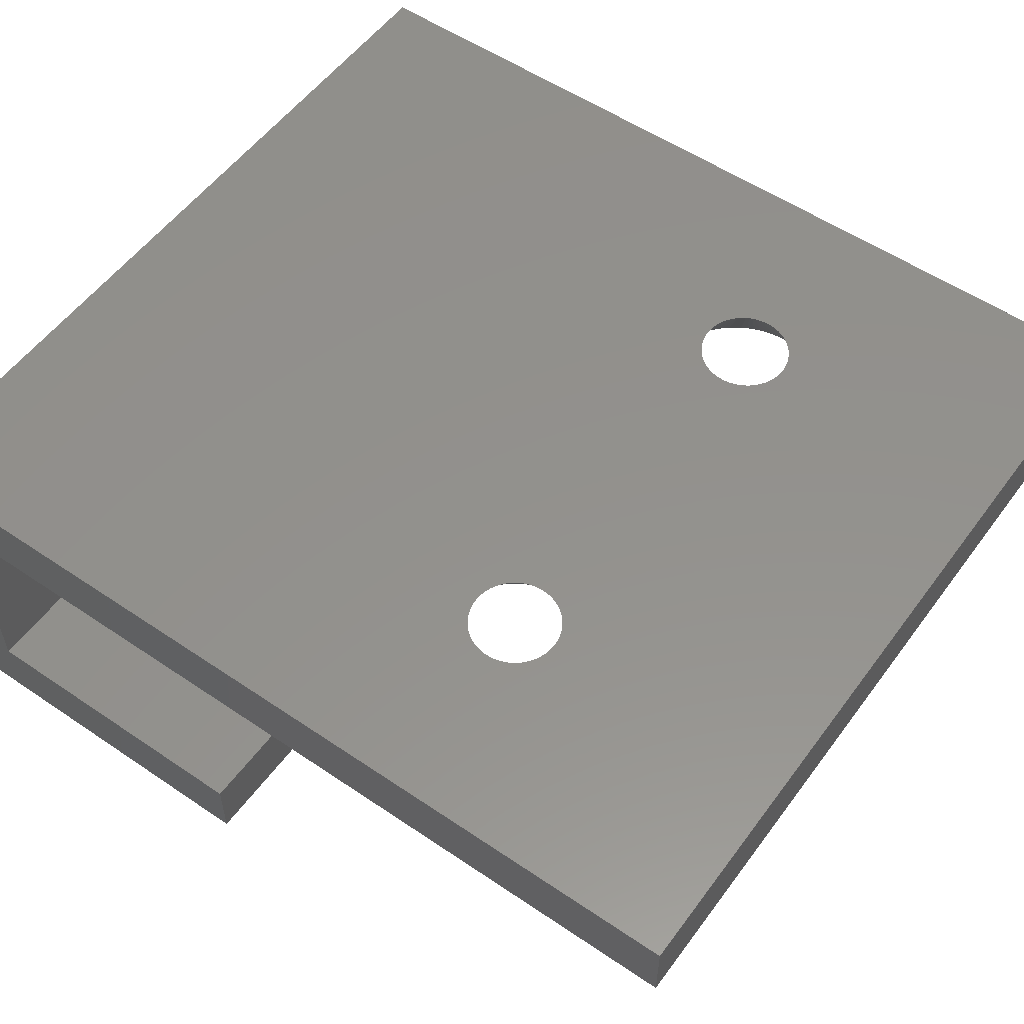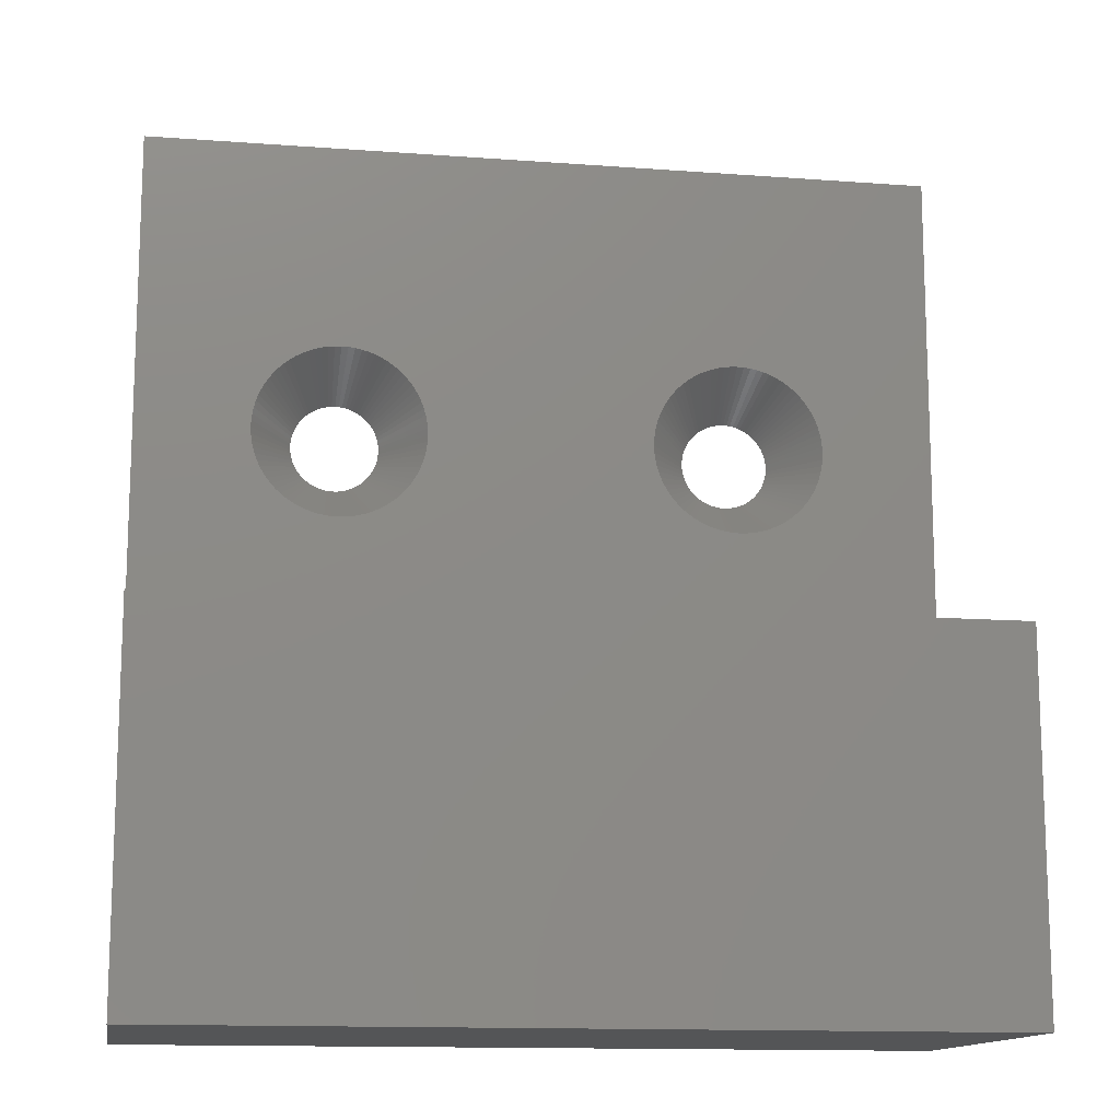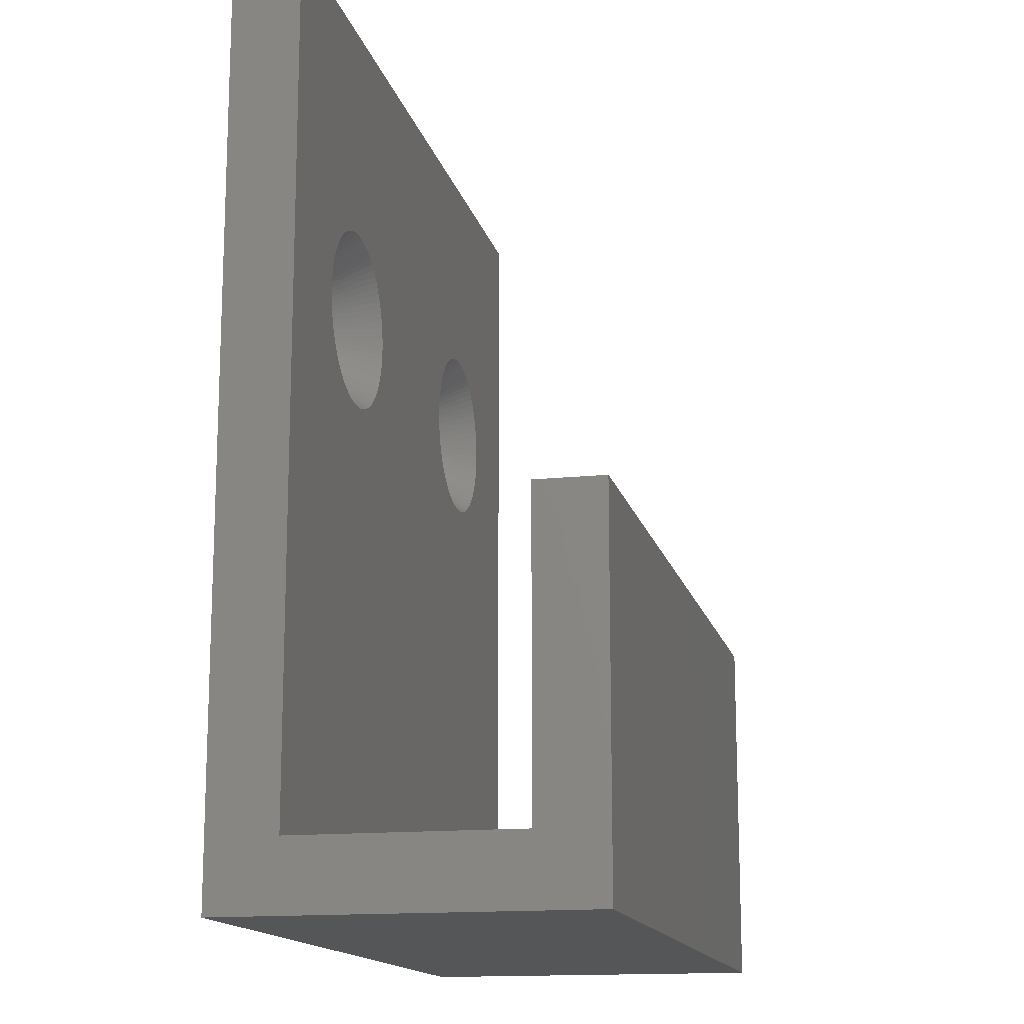
<metadata>
{"format":"stl","ext":"stl","renderer":"f3d","projection":"perspective","resolution":1024,"background":"white","views":[{"elev":54.8,"azim":-54.3,"up":"+Y"},{"elev":-13.4,"azim":-9.6,"up":"+Z"},{"elev":-14.8,"azim":-77.2,"up":"+Z"}]}
</metadata>
<code>
# stl→obj: 336 verts, 676 faces
v 0 15.75 0
v 0 12.75 3
v 0 15.75 40
v 0 3 3
v 0 0 0
v 0 0 16.33
v 0 3 16.33
v 0 12.75 40
v 36.25 12.75 40
v 36.25 15.75 40
v 36.25 3 16.33
v 36.25 0 16.33
v 36.25 3 3
v 36.25 12.75 3
v 36.25 15.75 0
v 36.25 0 0
v 26.72 15.75 28.61
v 26.87 15.75 28.64
v 9.219 15.75 28.66
v 9.062 15.75 28.67
v 26.57 15.75 28.57
v 9.375 15.75 28.64
v 26.42 15.75 28.51
v 9.529 15.75 28.61
v 26.28 15.75 28.45
v 9.681 15.75 28.57
v 9.828 15.75 28.51
v 9.97 15.75 28.45
v 26.14 15.75 28.37
v 10.11 15.75 28.37
v 26.01 15.75 28.28
v 10.24 15.75 28.28
v 25.89 15.75 28.19
v 10.36 15.75 28.19
v 25.77 15.75 28.08
v 10.48 15.75 28.08
v 25.67 15.75 27.97
v 10.58 15.75 27.97
v 25.57 15.75 27.84
v 10.68 15.75 27.84
v 25.48 15.75 27.71
v 10.77 15.75 27.71
v 25.41 15.75 27.57
v 10.84 15.75 27.57
v 25.34 15.75 27.43
v 10.91 15.75 27.43
v 25.29 15.75 27.28
v 10.96 15.75 27.28
v 25.24 15.75 27.13
v 11.01 15.75 27.13
v 25.21 15.75 26.98
v 11.04 15.75 26.98
v 25.19 15.75 26.82
v 11.06 15.75 26.82
v 25.19 15.75 26.67
v 11.06 15.75 26.67
v 25.19 15.75 26.51
v 11.06 15.75 26.51
v 25.21 15.75 26.35
v 11.04 15.75 26.35
v 25.24 15.75 26.2
v 11.01 15.75 26.2
v 25.29 15.75 26.05
v 10.96 15.75 26.05
v 25.34 15.75 25.9
v 10.91 15.75 25.9
v 25.41 15.75 25.76
v 10.84 15.75 25.76
v 25.48 15.75 25.62
v 10.77 15.75 25.62
v 25.57 15.75 25.49
v 10.68 15.75 25.49
v 25.67 15.75 25.37
v 10.58 15.75 25.37
v 25.77 15.75 25.25
v 10.48 15.75 25.25
v 25.89 15.75 25.15
v 10.36 15.75 25.15
v 26.01 15.75 25.05
v 10.24 15.75 25.05
v 26.14 15.75 24.96
v 10.11 15.75 24.96
v 26.28 15.75 24.88
v 9.97 15.75 24.88
v 26.42 15.75 24.82
v 9.828 15.75 24.82
v 26.57 15.75 24.76
v 26.72 15.75 24.72
v 26.87 15.75 24.69
v 9.681 15.75 24.76
v 27.03 15.75 24.67
v 9.529 15.75 24.72
v 27.19 15.75 24.67
v 9.375 15.75 24.69
v 27.03 15.75 28.66
v 27.19 15.75 28.67
v 27.34 15.75 28.66
v 27.5 15.75 28.64
v 27.65 15.75 28.61
v 27.81 15.75 28.57
v 27.95 15.75 28.51
v 28.1 15.75 28.45
v 28.23 15.75 28.37
v 28.36 15.75 28.28
v 28.49 15.75 28.19
v 28.6 15.75 28.08
v 28.71 15.75 27.97
v 28.81 15.75 27.84
v 28.89 15.75 27.71
v 28.97 15.75 27.57
v 29.04 15.75 27.43
v 29.09 15.75 27.28
v 29.13 15.75 27.13
v 29.16 15.75 26.98
v 29.18 15.75 26.82
v 29.19 15.75 26.67
v 29.18 15.75 26.51
v 29.16 15.75 26.35
v 29.13 15.75 26.2
v 29.09 15.75 26.05
v 29.04 15.75 25.9
v 9.219 15.75 24.67
v 27.34 15.75 24.67
v 27.5 15.75 24.69
v 27.65 15.75 24.72
v 27.81 15.75 24.76
v 27.95 15.75 24.82
v 28.1 15.75 24.88
v 28.23 15.75 24.96
v 28.36 15.75 25.05
v 28.49 15.75 25.15
v 28.6 15.75 25.25
v 28.71 15.75 25.37
v 28.81 15.75 25.49
v 28.89 15.75 25.62
v 28.97 15.75 25.76
v 8.906 15.75 28.66
v 8.75 15.75 28.64
v 8.596 15.75 28.61
v 8.444 15.75 28.57
v 8.297 15.75 28.51
v 8.155 15.75 28.45
v 8.018 15.75 28.37
v 7.887 15.75 28.28
v 7.764 15.75 28.19
v 7.648 15.75 28.08
v 7.542 15.75 27.97
v 7.444 15.75 27.84
v 7.357 15.75 27.71
v 7.28 15.75 27.57
v 7.215 15.75 27.43
v 7.16 15.75 27.28
v 7.118 15.75 27.13
v 7.087 15.75 26.98
v 7.069 15.75 26.82
v 7.062 15.75 26.67
v 7.069 15.75 26.51
v 7.087 15.75 26.35
v 7.118 15.75 26.2
v 7.16 15.75 26.05
v 7.215 15.75 25.9
v 7.28 15.75 25.76
v 9.062 15.75 24.67
v 8.906 15.75 24.67
v 8.75 15.75 24.69
v 8.596 15.75 24.72
v 8.444 15.75 24.76
v 8.297 15.75 24.82
v 8.155 15.75 24.88
v 8.018 15.75 24.96
v 7.887 15.75 25.05
v 7.357 15.75 25.62
v 7.444 15.75 25.49
v 7.542 15.75 25.37
v 7.648 15.75 25.25
v 7.764 15.75 25.15
v 9.979 12.75 30.48
v 9.677 12.75 30.54
v 26.88 12.75 30.58
v 27.19 12.75 30.59
v 10.28 12.75 30.4
v 26.57 12.75 30.54
v 10.56 12.75 30.29
v 26.27 12.75 30.48
v 25.97 12.75 30.4
v 25.69 12.75 30.29
v 10.84 12.75 30.16
v 25.41 12.75 30.16
v 11.11 12.75 30.01
v 25.14 12.75 30.01
v 11.37 12.75 29.84
v 24.88 12.75 29.84
v 11.61 12.75 29.65
v 24.64 12.75 29.65
v 11.84 12.75 29.44
v 24.41 12.75 29.44
v 12.05 12.75 29.22
v 24.2 12.75 29.22
v 12.24 12.75 28.97
v 24.01 12.75 28.97
v 12.41 12.75 28.72
v 23.84 12.75 28.72
v 12.56 12.75 28.45
v 23.69 12.75 28.45
v 12.69 12.75 28.17
v 23.56 12.75 28.17
v 12.8 12.75 27.88
v 23.45 12.75 27.88
v 12.88 12.75 27.58
v 23.37 12.75 27.58
v 12.94 12.75 27.28
v 23.31 12.75 27.28
v 12.98 12.75 26.97
v 23.27 12.75 26.97
v 12.99 12.75 26.67
v 23.26 12.75 26.67
v 12.98 12.75 26.36
v 23.27 12.75 26.36
v 12.94 12.75 26.05
v 23.31 12.75 26.05
v 12.88 12.75 25.75
v 23.37 12.75 25.75
v 12.8 12.75 25.45
v 23.45 12.75 25.45
v 12.69 12.75 25.16
v 23.56 12.75 25.16
v 12.56 12.75 24.88
v 23.69 12.75 24.88
v 12.41 12.75 24.62
v 23.84 12.75 24.62
v 12.24 12.75 24.36
v 24.01 12.75 24.36
v 12.05 12.75 24.12
v 24.2 12.75 24.12
v 11.84 12.75 23.89
v 24.41 12.75 23.89
v 11.61 12.75 23.68
v 24.64 12.75 23.68
v 11.37 12.75 23.49
v 24.88 12.75 23.49
v 11.11 12.75 23.32
v 25.14 12.75 23.32
v 10.84 12.75 23.17
v 25.41 12.75 23.17
v 10.56 12.75 23.04
v 25.69 12.75 23.04
v 10.28 12.75 22.93
v 9.979 12.75 22.85
v 9.677 12.75 22.79
v 25.97 12.75 22.93
v 9.37 12.75 22.75
v 26.27 12.75 22.85
v 9.062 12.75 22.74
v 26.57 12.75 22.79
v 9.37 12.75 30.58
v 9.062 12.75 30.59
v 8.755 12.75 30.58
v 8.448 12.75 30.54
v 8.146 12.75 30.48
v 7.85 12.75 30.4
v 7.56 12.75 30.29
v 7.281 12.75 30.16
v 7.012 12.75 30.01
v 6.755 12.75 29.84
v 6.513 12.75 29.65
v 6.287 12.75 29.44
v 6.078 12.75 29.22
v 5.887 12.75 28.97
v 5.716 12.75 28.72
v 5.565 12.75 28.45
v 5.436 12.75 28.17
v 5.33 12.75 27.88
v 5.246 12.75 27.58
v 5.186 12.75 27.28
v 5.15 12.75 26.97
v 5.138 12.75 26.67
v 5.15 12.75 26.36
v 5.186 12.75 26.05
v 5.246 12.75 25.75
v 26.88 12.75 22.75
v 8.755 12.75 22.75
v 8.448 12.75 22.79
v 8.146 12.75 22.85
v 7.85 12.75 22.93
v 7.56 12.75 23.04
v 7.281 12.75 23.17
v 7.012 12.75 23.32
v 6.755 12.75 23.49
v 6.513 12.75 23.68
v 6.287 12.75 23.89
v 6.078 12.75 24.12
v 5.887 12.75 24.36
v 5.716 12.75 24.62
v 5.565 12.75 24.88
v 5.436 12.75 25.16
v 5.33 12.75 25.45
v 27.5 12.75 30.58
v 27.8 12.75 30.54
v 28.1 12.75 30.48
v 28.4 12.75 30.4
v 28.69 12.75 30.29
v 28.97 12.75 30.16
v 29.24 12.75 30.01
v 29.49 12.75 29.84
v 29.74 12.75 29.65
v 29.96 12.75 29.44
v 30.17 12.75 29.22
v 30.36 12.75 28.97
v 30.53 12.75 28.72
v 30.68 12.75 28.45
v 30.81 12.75 28.17
v 30.92 12.75 27.88
v 31 12.75 27.58
v 31.06 12.75 27.28
v 31.1 12.75 26.97
v 31.11 12.75 26.67
v 31.1 12.75 26.36
v 31.06 12.75 26.05
v 31 12.75 25.75
v 30.92 12.75 25.45
v 27.19 12.75 22.74
v 27.5 12.75 22.75
v 27.8 12.75 22.79
v 28.1 12.75 22.85
v 28.4 12.75 22.93
v 28.69 12.75 23.04
v 28.97 12.75 23.17
v 29.24 12.75 23.32
v 30.81 12.75 25.16
v 30.68 12.75 24.88
v 30.53 12.75 24.62
v 30.36 12.75 24.36
v 30.17 12.75 24.12
v 29.96 12.75 23.89
v 29.74 12.75 23.68
v 29.49 12.75 23.49
f 1 2 3
f 1 4 2
f 5 4 1
f 6 4 5
f 4 6 7
f 3 2 8
f 3 9 10
f 9 3 8
f 11 12 13
f 14 10 9
f 10 14 15
f 13 15 14
f 13 16 15
f 16 13 12
f 17 10 18
f 3 19 20
f 21 10 17
f 3 22 19
f 23 10 21
f 3 24 22
f 25 10 23
f 3 26 24
f 10 25 3
f 3 27 26
f 28 3 25
f 3 28 27
f 29 28 25
f 29 30 28
f 31 30 29
f 31 32 30
f 33 32 31
f 33 34 32
f 35 34 33
f 35 36 34
f 37 36 35
f 37 38 36
f 39 38 37
f 39 40 38
f 41 40 39
f 41 42 40
f 43 42 41
f 43 44 42
f 45 44 43
f 45 46 44
f 47 46 45
f 47 48 46
f 49 48 47
f 49 50 48
f 51 50 49
f 51 52 50
f 53 52 51
f 53 54 52
f 55 54 53
f 55 56 54
f 57 56 55
f 57 58 56
f 59 58 57
f 59 60 58
f 61 60 59
f 61 62 60
f 63 62 61
f 63 64 62
f 65 64 63
f 65 66 64
f 67 66 65
f 67 68 66
f 69 68 67
f 69 70 68
f 71 70 69
f 71 72 70
f 73 72 71
f 73 74 72
f 75 74 73
f 75 76 74
f 77 76 75
f 77 78 76
f 79 78 77
f 79 80 78
f 81 80 79
f 81 82 80
f 83 82 81
f 83 84 82
f 85 84 83
f 85 86 84
f 15 85 87
f 85 15 86
f 15 87 88
f 1 86 15
f 15 88 89
f 86 1 90
f 15 89 91
f 90 1 92
f 15 91 93
f 92 1 94
f 95 10 96
f 10 97 96
f 10 98 97
f 10 99 98
f 10 100 99
f 10 101 100
f 10 102 101
f 10 103 102
f 10 104 103
f 10 105 104
f 10 106 105
f 10 107 106
f 10 108 107
f 10 109 108
f 10 110 109
f 10 111 110
f 10 112 111
f 10 113 112
f 10 114 113
f 10 115 114
f 10 116 115
f 10 117 116
f 10 118 117
f 10 119 118
f 15 119 10
f 119 15 120
f 120 15 121
f 94 1 122
f 123 15 93
f 124 15 123
f 125 15 124
f 126 15 125
f 127 15 126
f 128 15 127
f 129 15 128
f 130 15 129
f 131 15 130
f 132 15 131
f 133 15 132
f 134 15 133
f 135 15 134
f 136 15 135
f 121 15 136
f 18 10 95
f 137 3 20
f 138 3 137
f 139 3 138
f 140 3 139
f 141 3 140
f 142 3 141
f 143 3 142
f 144 3 143
f 145 3 144
f 146 3 145
f 147 3 146
f 148 3 147
f 149 3 148
f 150 3 149
f 151 3 150
f 152 3 151
f 153 3 152
f 154 3 153
f 155 3 154
f 156 3 155
f 157 3 156
f 158 3 157
f 159 3 158
f 1 159 160
f 1 160 161
f 1 161 162
f 122 1 163
f 163 1 164
f 164 1 165
f 165 1 166
f 166 1 167
f 167 1 168
f 168 1 169
f 169 1 170
f 170 1 171
f 159 1 3
f 172 1 162
f 173 1 172
f 174 1 173
f 175 1 174
f 176 1 175
f 171 1 176
f 5 15 16
f 15 5 1
f 5 12 6
f 12 5 16
f 177 8 178
f 9 179 180
f 181 8 177
f 9 182 179
f 183 8 181
f 9 184 182
f 8 183 9
f 9 185 184
f 186 9 183
f 9 186 185
f 187 186 183
f 187 188 186
f 189 188 187
f 189 190 188
f 191 190 189
f 191 192 190
f 193 192 191
f 193 194 192
f 195 194 193
f 195 196 194
f 197 196 195
f 197 198 196
f 199 198 197
f 199 200 198
f 201 200 199
f 201 202 200
f 203 202 201
f 203 204 202
f 205 204 203
f 205 206 204
f 207 206 205
f 207 208 206
f 209 208 207
f 209 210 208
f 211 210 209
f 211 212 210
f 213 212 211
f 213 214 212
f 215 214 213
f 215 216 214
f 217 216 215
f 217 218 216
f 219 218 217
f 219 220 218
f 221 220 219
f 221 222 220
f 223 222 221
f 223 224 222
f 225 224 223
f 225 226 224
f 227 226 225
f 227 228 226
f 229 228 227
f 229 230 228
f 231 230 229
f 231 232 230
f 233 232 231
f 233 234 232
f 235 234 233
f 235 236 234
f 237 236 235
f 237 238 236
f 239 238 237
f 239 240 238
f 241 240 239
f 241 242 240
f 243 242 241
f 243 244 242
f 245 244 243
f 245 246 244
f 2 245 247
f 245 2 246
f 2 247 248
f 14 246 2
f 2 248 249
f 246 14 250
f 2 249 251
f 250 14 252
f 2 251 253
f 252 14 254
f 255 8 256
f 8 257 256
f 8 258 257
f 8 259 258
f 8 260 259
f 8 261 260
f 8 262 261
f 8 263 262
f 8 264 263
f 8 265 264
f 8 266 265
f 8 267 266
f 8 268 267
f 8 269 268
f 8 270 269
f 8 271 270
f 8 272 271
f 8 273 272
f 8 274 273
f 8 275 274
f 8 276 275
f 8 277 276
f 8 278 277
f 2 278 8
f 278 2 279
f 254 14 280
f 281 2 253
f 282 2 281
f 283 2 282
f 284 2 283
f 285 2 284
f 286 2 285
f 287 2 286
f 288 2 287
f 289 2 288
f 290 2 289
f 291 2 290
f 292 2 291
f 293 2 292
f 294 2 293
f 295 2 294
f 296 2 295
f 279 2 296
f 178 8 255
f 297 9 180
f 298 9 297
f 299 9 298
f 300 9 299
f 301 9 300
f 302 9 301
f 303 9 302
f 304 9 303
f 305 9 304
f 306 9 305
f 307 9 306
f 308 9 307
f 309 9 308
f 310 9 309
f 311 9 310
f 312 9 311
f 313 9 312
f 314 9 313
f 315 9 314
f 316 9 315
f 317 9 316
f 318 9 317
f 14 318 319
f 14 319 320
f 280 14 321
f 321 14 322
f 322 14 323
f 323 14 324
f 324 14 325
f 325 14 326
f 326 14 327
f 327 14 328
f 318 14 9
f 329 14 320
f 330 14 329
f 331 14 330
f 332 14 331
f 333 14 332
f 334 14 333
f 335 14 334
f 336 14 335
f 328 14 336
f 2 13 14
f 13 2 4
f 13 7 11
f 7 13 4
f 7 12 11
f 12 7 6
f 215 213 56
f 56 213 54
f 225 66 68
f 288 176 289
f 122 163 253
f 174 173 291
f 148 267 268
f 30 189 28
f 225 64 66
f 227 68 70
f 159 158 278
f 144 264 265
f 217 215 56
f 219 58 60
f 225 223 64
f 217 56 58
f 219 217 58
f 227 225 68
f 235 233 76
f 229 227 70
f 241 239 80
f 278 157 277
f 161 160 295
f 282 166 283
f 287 171 288
f 289 176 290
f 293 172 294
f 295 160 296
f 155 275 276
f 152 151 271
f 142 141 262
f 26 181 24
f 54 211 52
f 231 229 70
f 233 74 76
f 247 86 90
f 251 122 253
f 241 82 84
f 164 165 282
f 285 169 286
f 169 170 287
f 171 176 288
f 291 173 292
f 172 162 294
f 173 172 292
f 292 172 293
f 294 162 295
f 148 147 267
f 146 266 267
f 141 260 261
f 137 20 257
f 193 191 32
f 213 211 54
f 223 221 64
f 219 60 62
f 233 231 72
f 233 72 74
f 251 249 122
f 249 92 94
f 245 84 86
f 247 245 86
f 248 247 90
f 239 78 80
f 279 159 278
f 158 157 278
f 296 160 279
f 160 159 279
f 166 167 283
f 253 163 164
f 284 168 285
f 168 169 285
f 286 169 287
f 170 171 287
f 175 174 291
f 290 175 291
f 176 175 290
f 162 161 295
f 149 148 268
f 155 274 275
f 277 157 276
f 153 273 274
f 152 271 272
f 150 270 271
f 144 263 264
f 141 261 262
f 139 259 260
f 20 256 257
f 20 255 256
f 181 177 24
f 177 178 24
f 28 187 27
f 183 181 27
f 191 189 32
f 36 193 34
f 199 197 40
f 42 199 40
f 209 207 48
f 221 219 62
f 221 62 64
f 231 70 72
f 249 94 122
f 248 90 92
f 249 248 92
f 245 243 84
f 243 241 84
f 241 80 82
f 235 76 78
f 167 168 284
f 283 167 284
f 165 166 282
f 253 164 281
f 281 164 282
f 151 150 271
f 149 268 269
f 157 156 276
f 156 155 276
f 155 154 274
f 154 153 274
f 152 272 273
f 153 152 273
f 146 265 266
f 142 262 263
f 139 258 259
f 139 138 258
f 22 255 19
f 27 181 26
f 187 183 27
f 34 193 32
f 203 201 42
f 205 203 44
f 46 205 44
f 211 209 50
f 50 209 48
f 52 211 50
f 48 205 46
f 207 205 48
f 237 235 78
f 239 237 78
f 150 149 270
f 149 269 270
f 147 146 267
f 144 143 263
f 143 142 263
f 140 139 260
f 24 178 22
f 22 178 255
f 19 255 20
f 189 187 28
f 32 189 30
f 197 195 36
f 195 193 36
f 38 197 36
f 40 197 38
f 201 199 42
f 44 203 42
f 146 145 265
f 145 144 265
f 138 257 258
f 137 257 138
f 141 140 260
f 316 315 116
f 116 315 115
f 329 121 136
f 240 77 238
f 97 297 96
f 123 93 321
f 73 71 234
f 39 198 200
f 305 304 104
f 329 120 121
f 330 136 135
f 61 59 220
f 106 305 105
f 317 316 116
f 318 117 118
f 329 320 120
f 317 116 117
f 318 317 117
f 330 329 136
f 334 333 132
f 331 330 135
f 328 336 130
f 220 57 218
f 65 63 226
f 254 88 252
f 242 79 240
f 238 77 236
f 230 69 228
f 226 63 224
f 47 208 210
f 47 206 208
f 23 185 186
f 113 313 112
f 332 331 135
f 333 133 132
f 325 127 126
f 322 123 321
f 328 129 128
f 91 89 254
f 246 83 244
f 83 81 242
f 79 77 240
f 234 71 232
f 69 67 228
f 71 69 232
f 232 69 230
f 228 67 226
f 53 212 214
f 39 37 198
f 37 35 198
f 18 179 182
f 95 96 179
f 315 314 115
f 112 311 111
f 320 319 120
f 318 118 119
f 333 332 134
f 333 134 133
f 322 323 123
f 323 125 124
f 326 128 127
f 325 326 127
f 324 325 126
f 336 335 131
f 336 131 130
f 222 61 220
f 59 57 220
f 224 63 222
f 63 61 222
f 87 85 250
f 88 87 252
f 321 93 91
f 252 87 250
f 85 83 246
f 244 83 242
f 81 79 242
f 75 73 234
f 236 75 234
f 77 75 236
f 67 65 226
f 43 204 206
f 218 57 216
f 53 214 216
f 53 51 212
f 43 41 204
f 47 45 206
f 31 190 192
f 17 182 184
f 96 180 179
f 96 297 180
f 300 299 99
f 299 298 99
f 301 300 101
f 105 305 104
f 306 305 106
f 110 310 109
f 114 314 113
f 319 318 119
f 319 119 120
f 332 135 134
f 323 124 123
f 324 126 125
f 323 324 125
f 326 327 128
f 327 328 128
f 328 130 129
f 250 85 246
f 89 88 254
f 321 91 280
f 280 91 254
f 41 202 204
f 41 39 200
f 57 55 216
f 55 53 216
f 49 47 210
f 49 210 212
f 51 49 212
f 25 188 190
f 31 29 190
f 25 23 188
f 23 186 188
f 95 179 18
f 99 298 98
f 100 300 99
f 101 300 100
f 302 301 101
f 304 303 104
f 307 306 106
f 109 308 108
f 308 307 108
f 108 307 107
f 312 311 112
f 313 312 112
f 314 313 113
f 115 314 114
f 334 132 131
f 335 334 131
f 45 43 206
f 41 200 202
f 35 196 198
f 35 194 196
f 31 192 194
f 29 25 190
f 23 21 185
f 17 184 185
f 98 297 97
f 98 298 297
f 303 302 102
f 102 302 101
f 103 303 102
f 104 303 103
f 107 307 106
f 310 309 109
f 309 308 109
f 311 310 110
f 111 311 110
f 35 33 194
f 33 31 194
f 17 18 182
f 21 17 185

</code>
